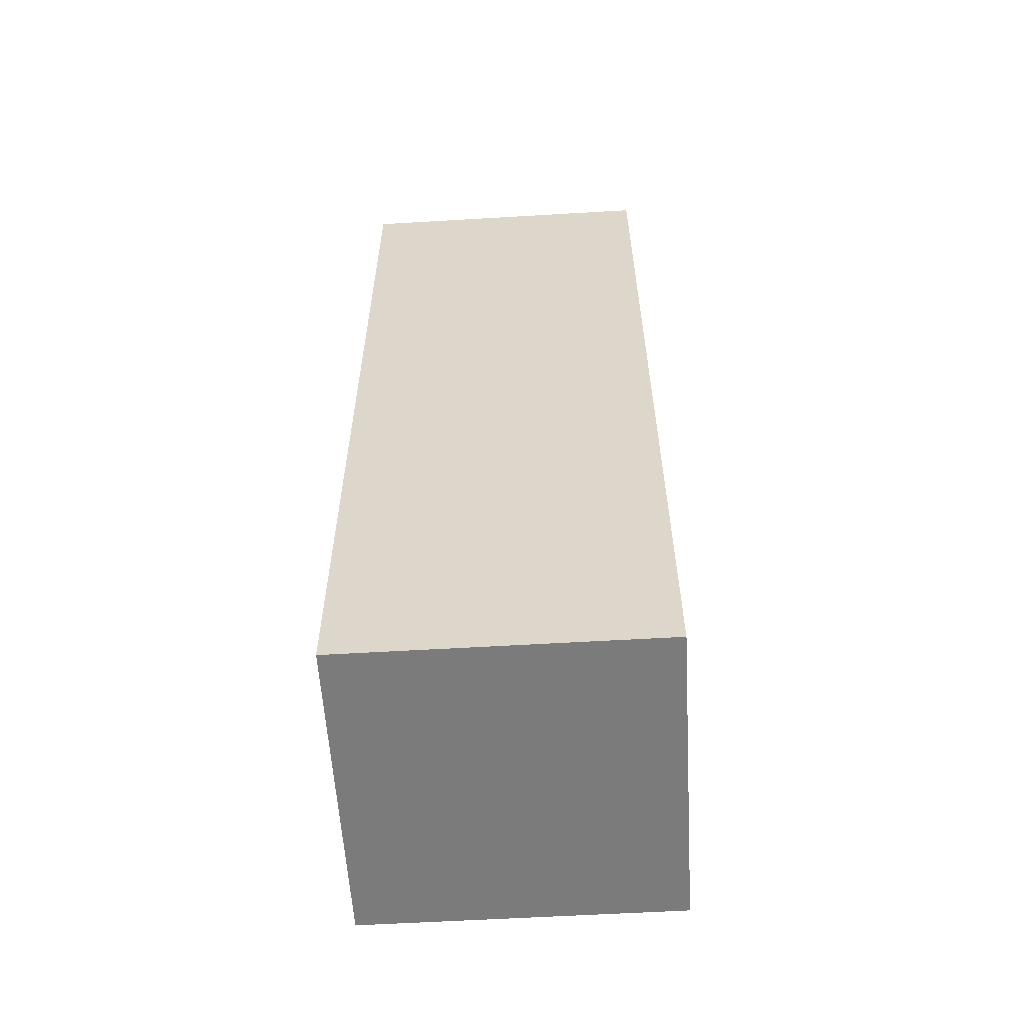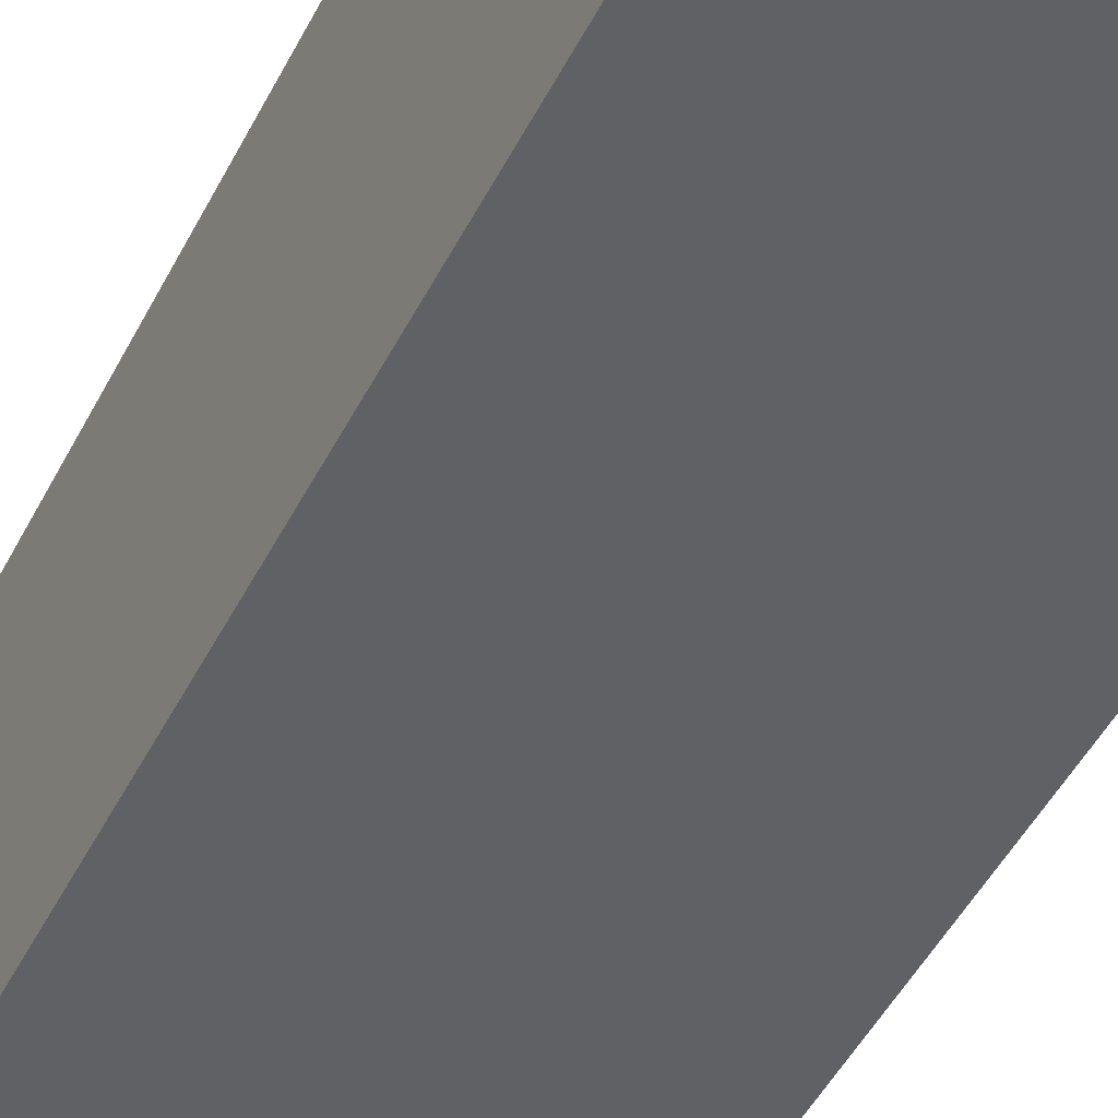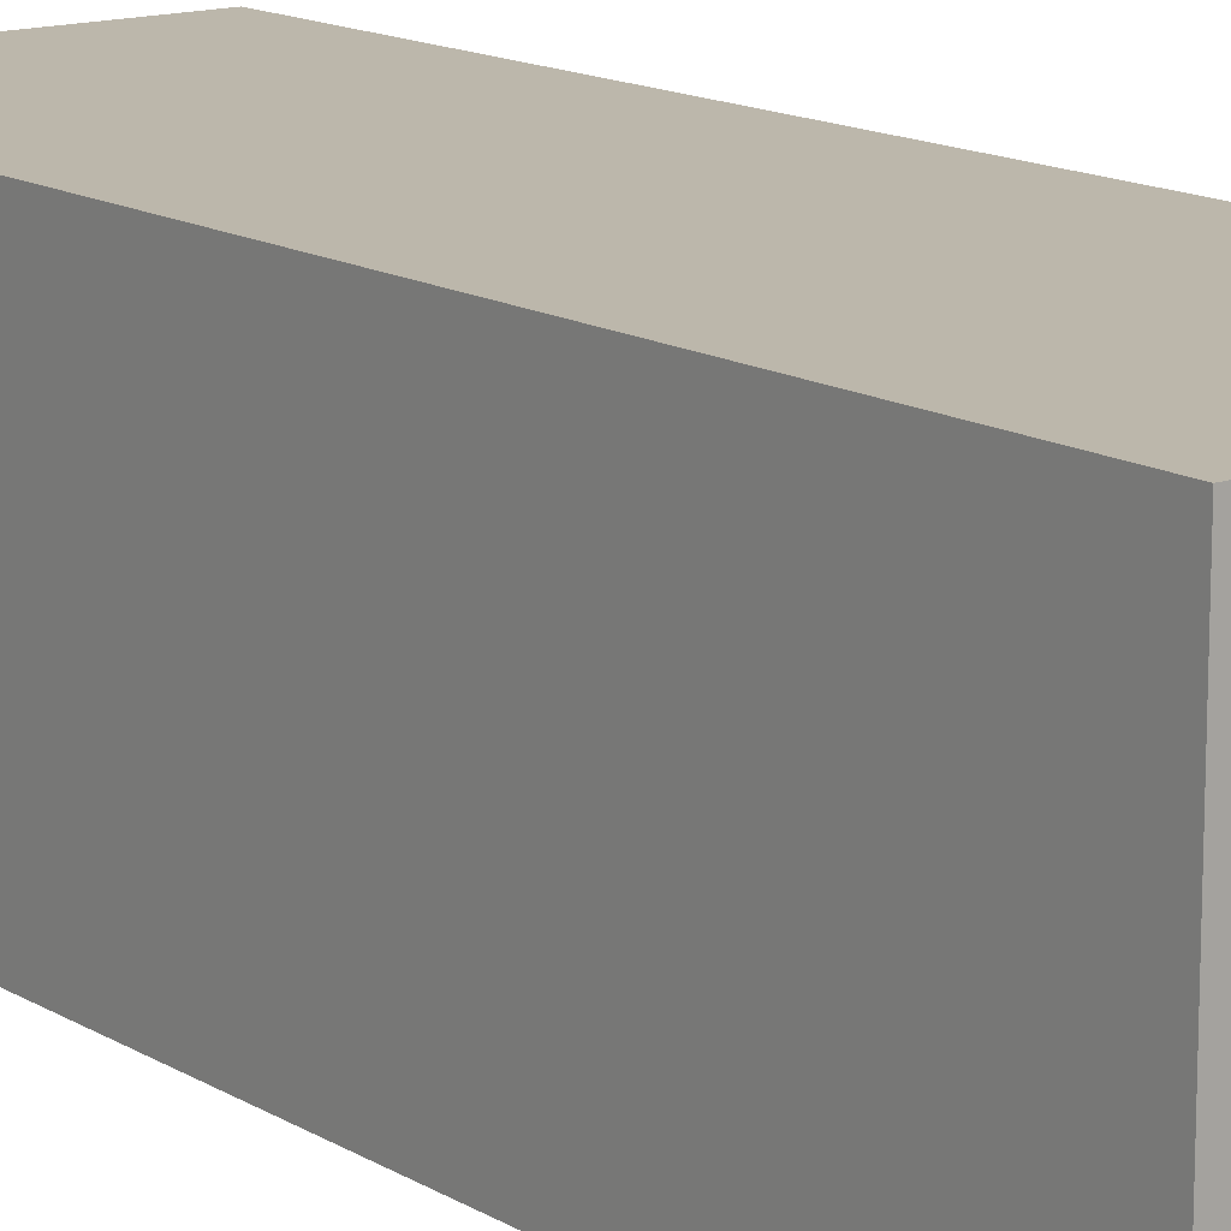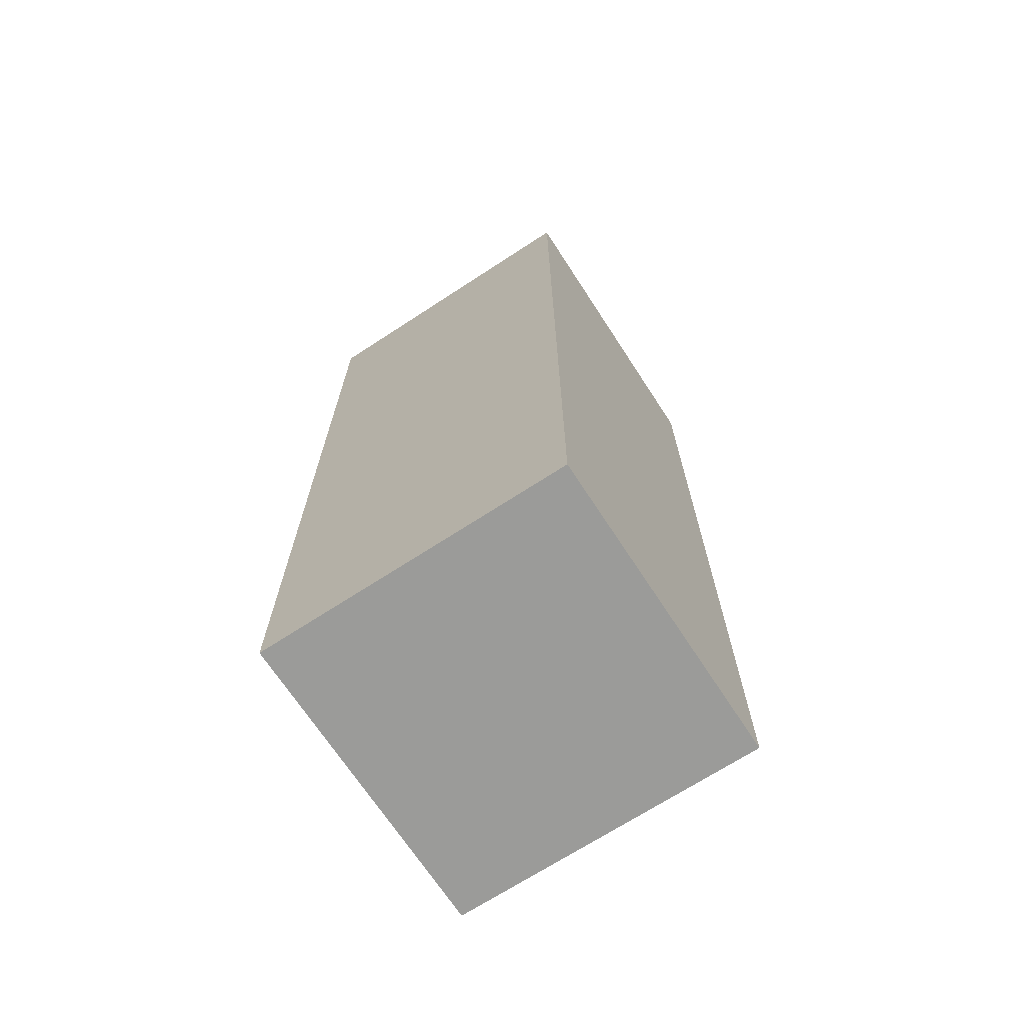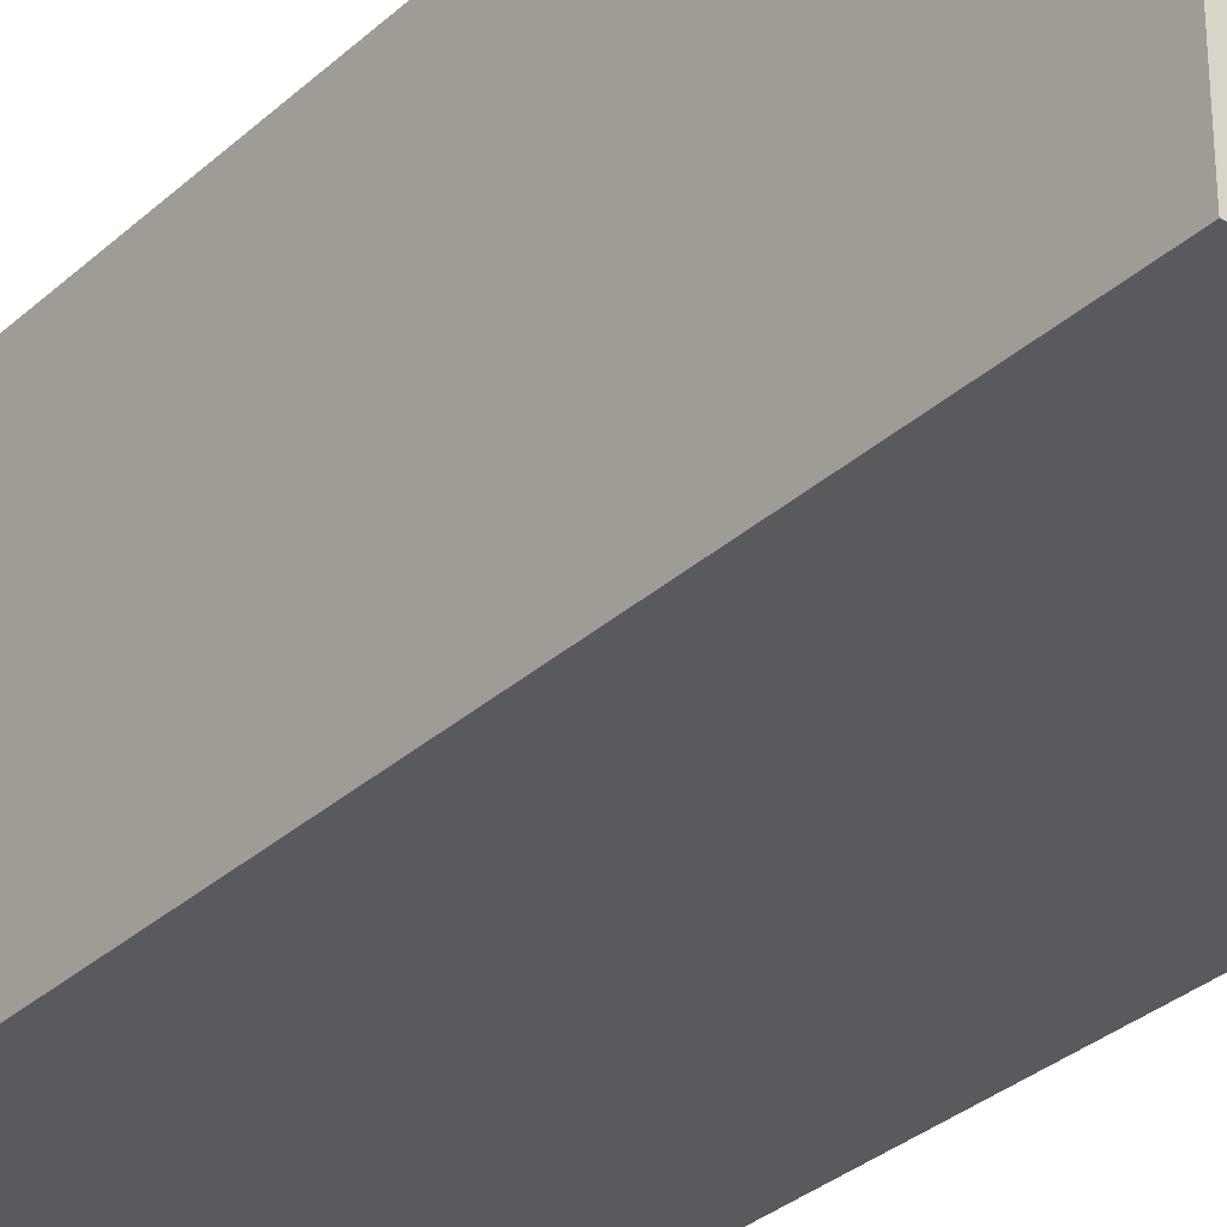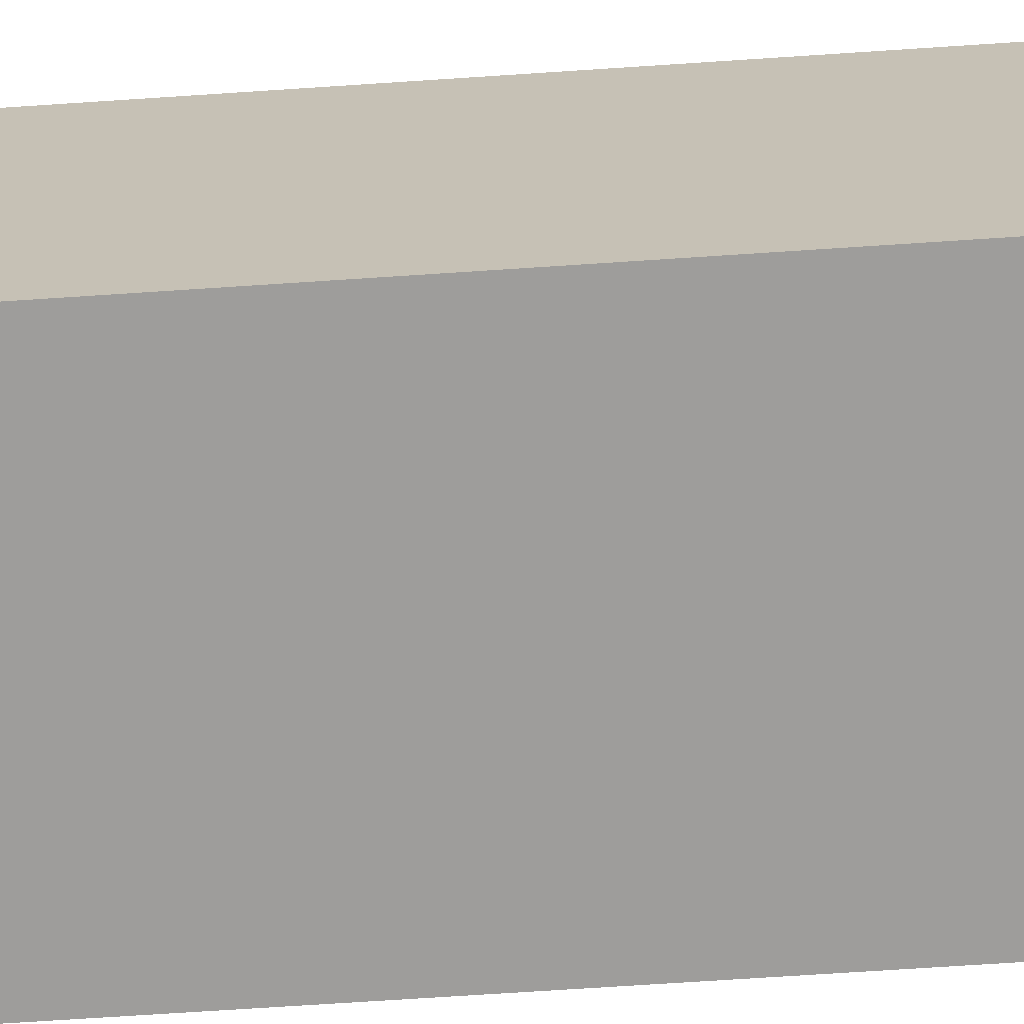
<metadata>
{"format":"obj","ext":"obj","renderer":"f3d","projection":"perspective","resolution":1024,"background":"white","views":[{"elev":-58.4,"azim":-176.5,"up":"+Y"},{"elev":-48.0,"azim":-26.1,"up":"+Z"},{"elev":14.3,"azim":-37.8,"up":"+Z"},{"elev":-69.6,"azim":-56.9,"up":"+Y"},{"elev":-31.5,"azim":141.7,"up":"+Z"},{"elev":-70.5,"azim":93.8,"up":"+Z"}]}
</metadata>
<code>
o
v -0.5 0.1 -0.8
v -0.6 0.1 -0.8
v -0.5 0.2 -0.8
v -0.6 0.2 -0.8
v -0.5 0.4 -0.8
v -0.6 0.4 -0.8
v -0.5 0.1 -0.9
v -0.6 0.1 -0.9
v -0.5 0.2 -0.9
v -0.6 0.2 -0.9
v -0.5 0.4 -0.9
v -0.6 0.4 -0.9
v -0.5 0.1 -0.8
v -0.5 0.2 -0.8
v -0.5 0.4 -0.8
v -0.5 0.1 -0.9
v -0.5 0.2 -0.9
v -0.5 0.4 -0.9
v -0.6 0.1 -0.8
v -0.6 0.2 -0.8
v -0.6 0.4 -0.8
v -0.6 0.1 -0.9
v -0.6 0.2 -0.9
v -0.6 0.4 -0.9
v -0.5 0.1 -0.8
v -0.5 0.1 -0.9
v -0.6 0.1 -0.8
v -0.6 0.1 -0.9
v -0.5 0.4 -0.8
v -0.5 0.4 -0.9
v -0.6 0.4 -0.8
v -0.6 0.4 -0.9
f 3 2 1
f 4 2 3
f 5 4 3
f 6 4 5
f 7 8 9
f 9 8 10
f 9 10 11
f 11 10 12
f 16 14 13
f 17 15 14
f 17 14 16
f 18 15 17
f 19 20 22
f 20 21 23
f 22 20 23
f 23 21 24
f 27 26 25
f 28 26 27
f 29 30 31
f 31 30 32

</code>
